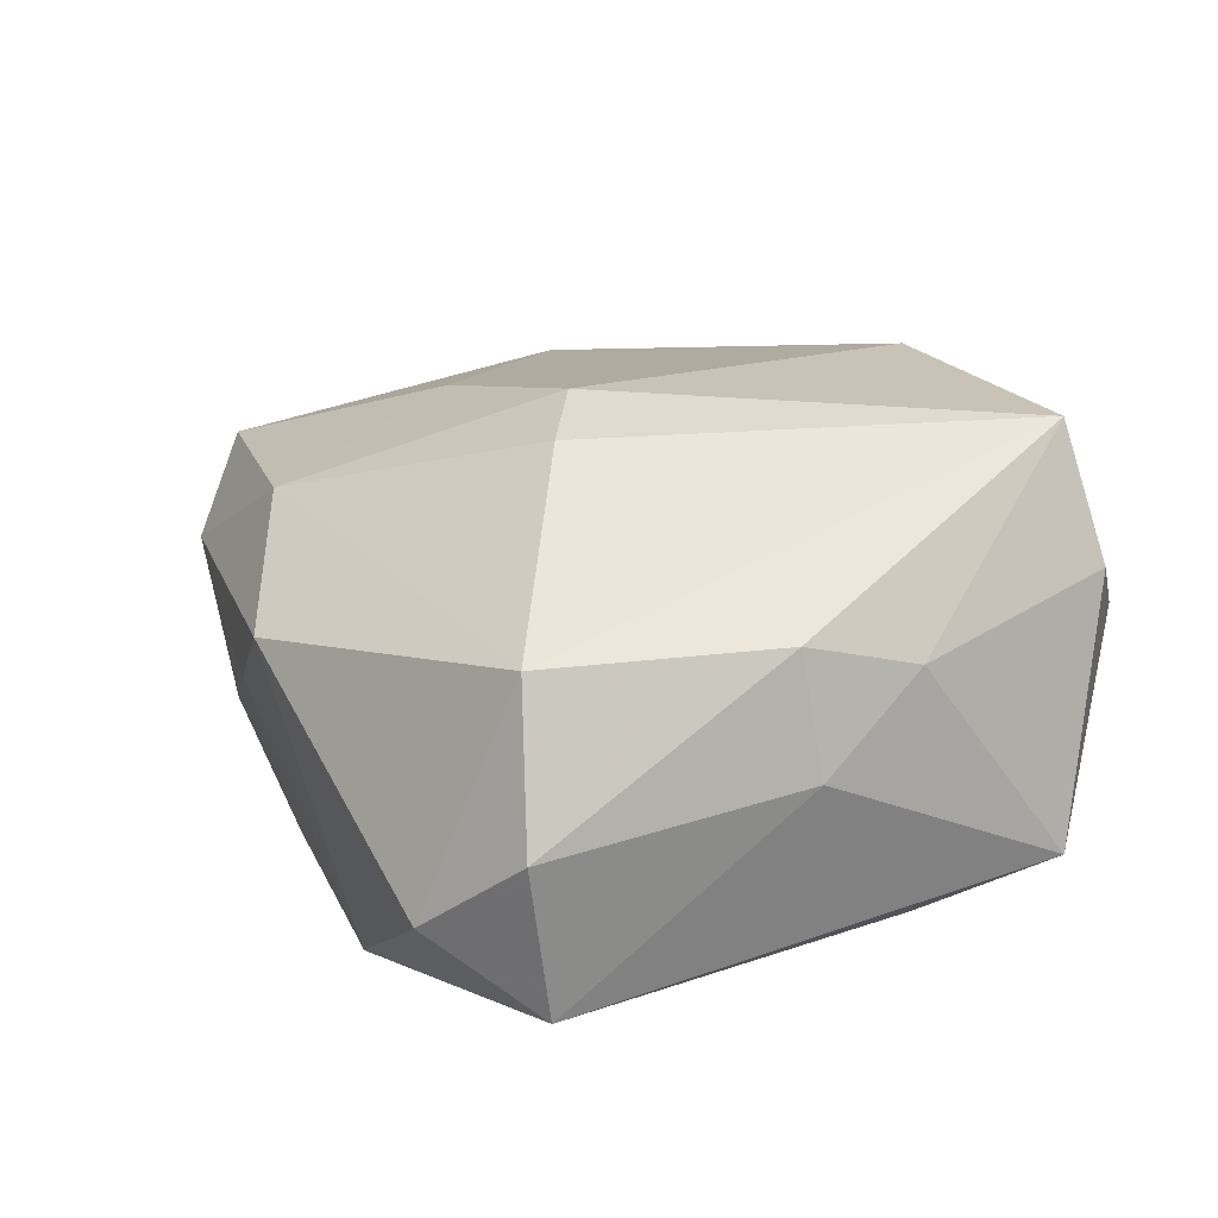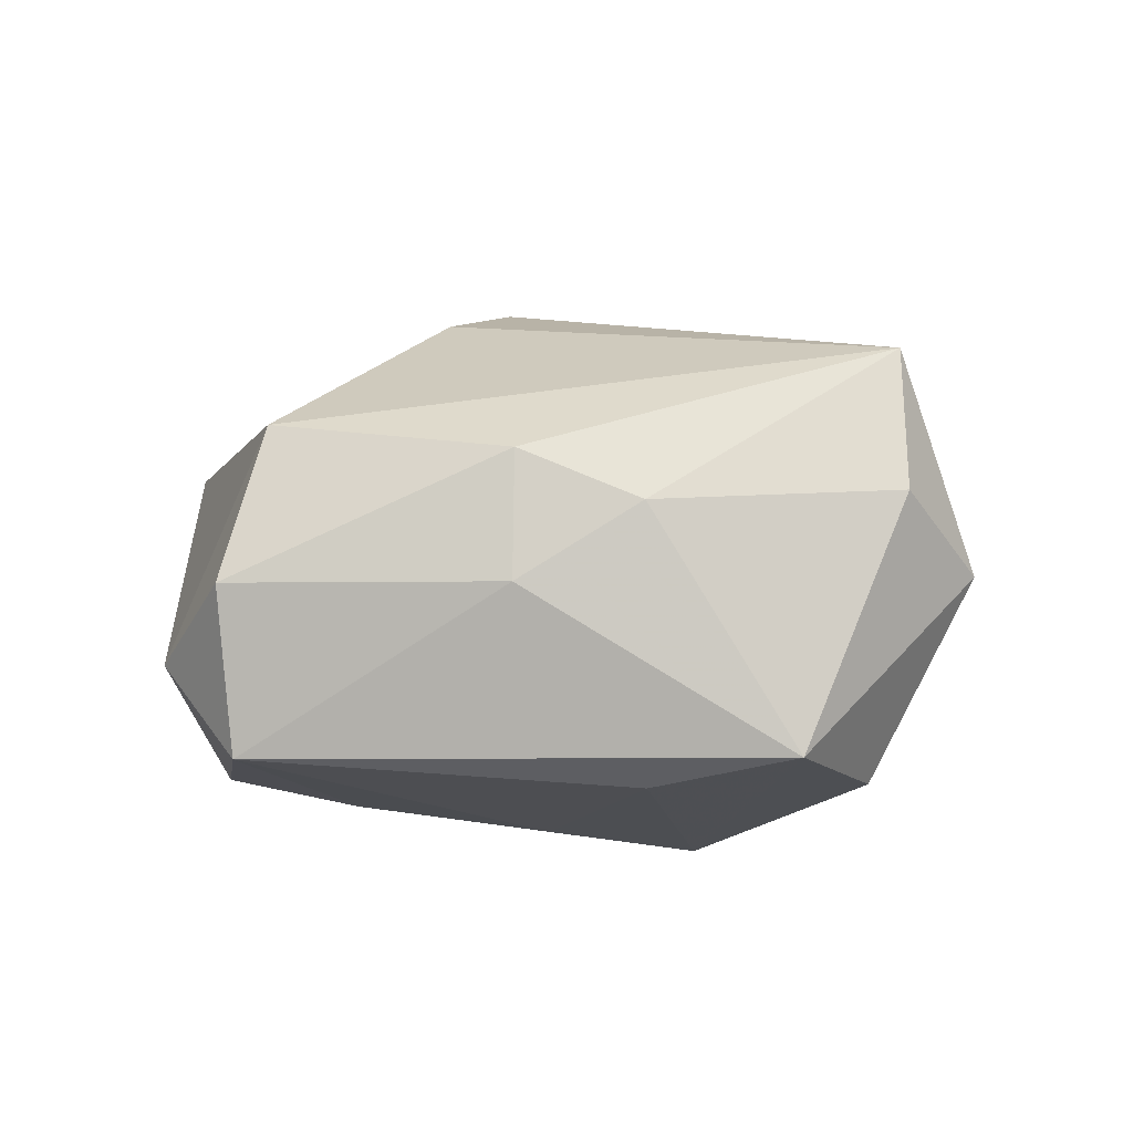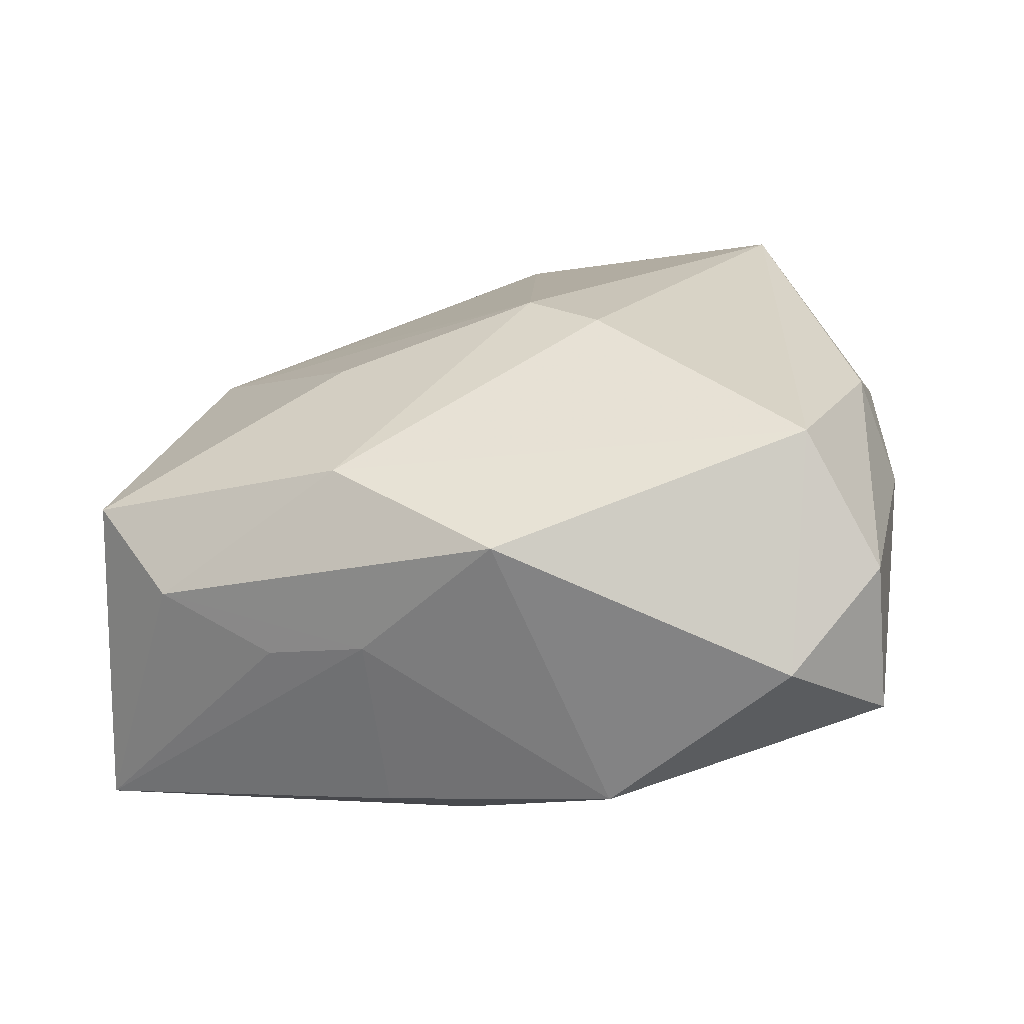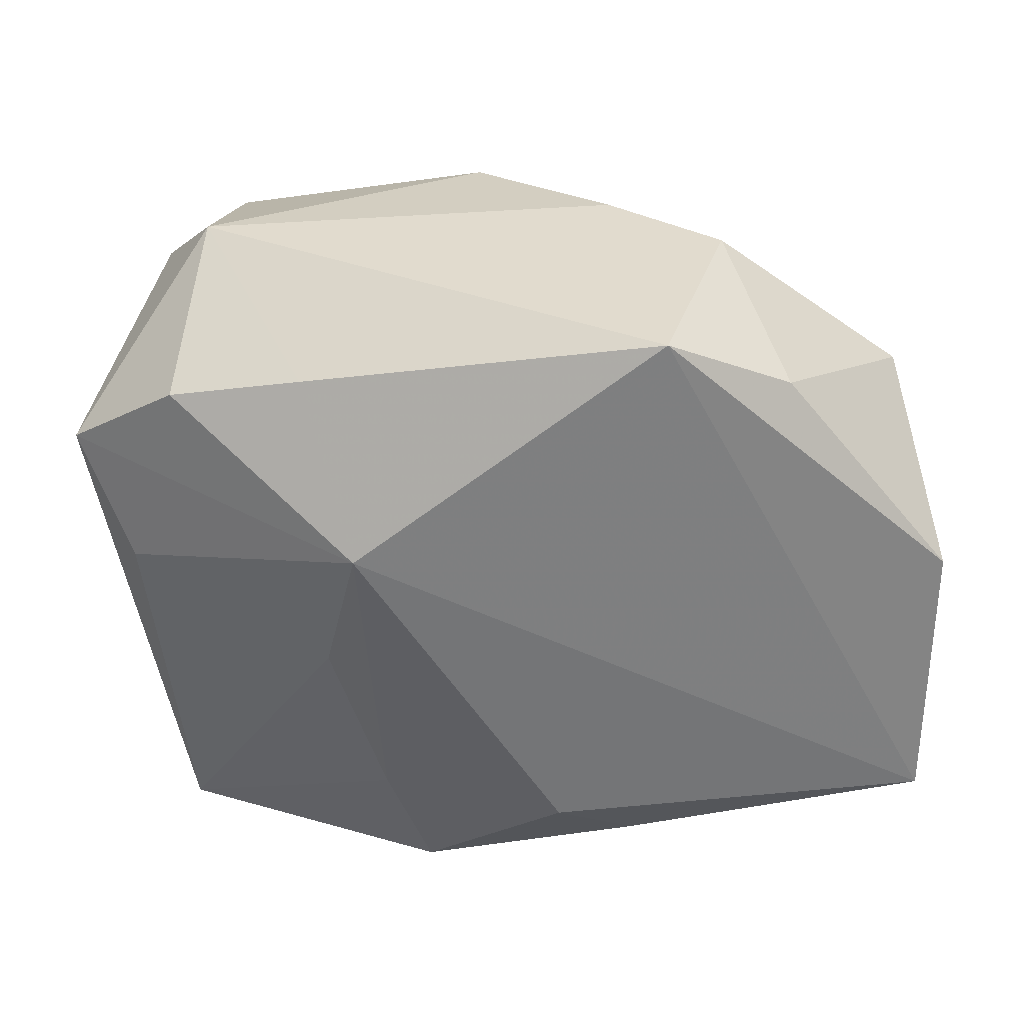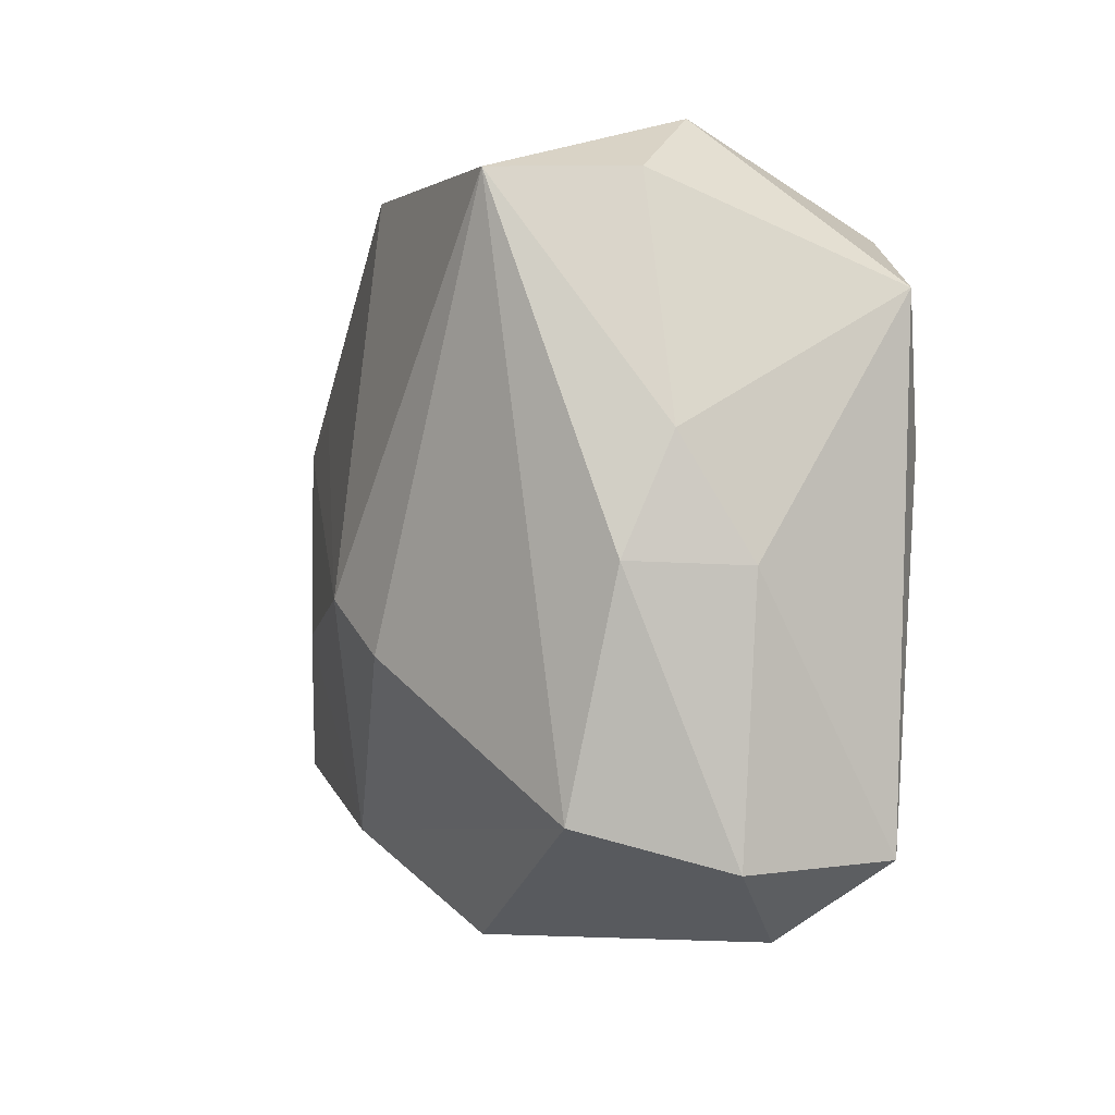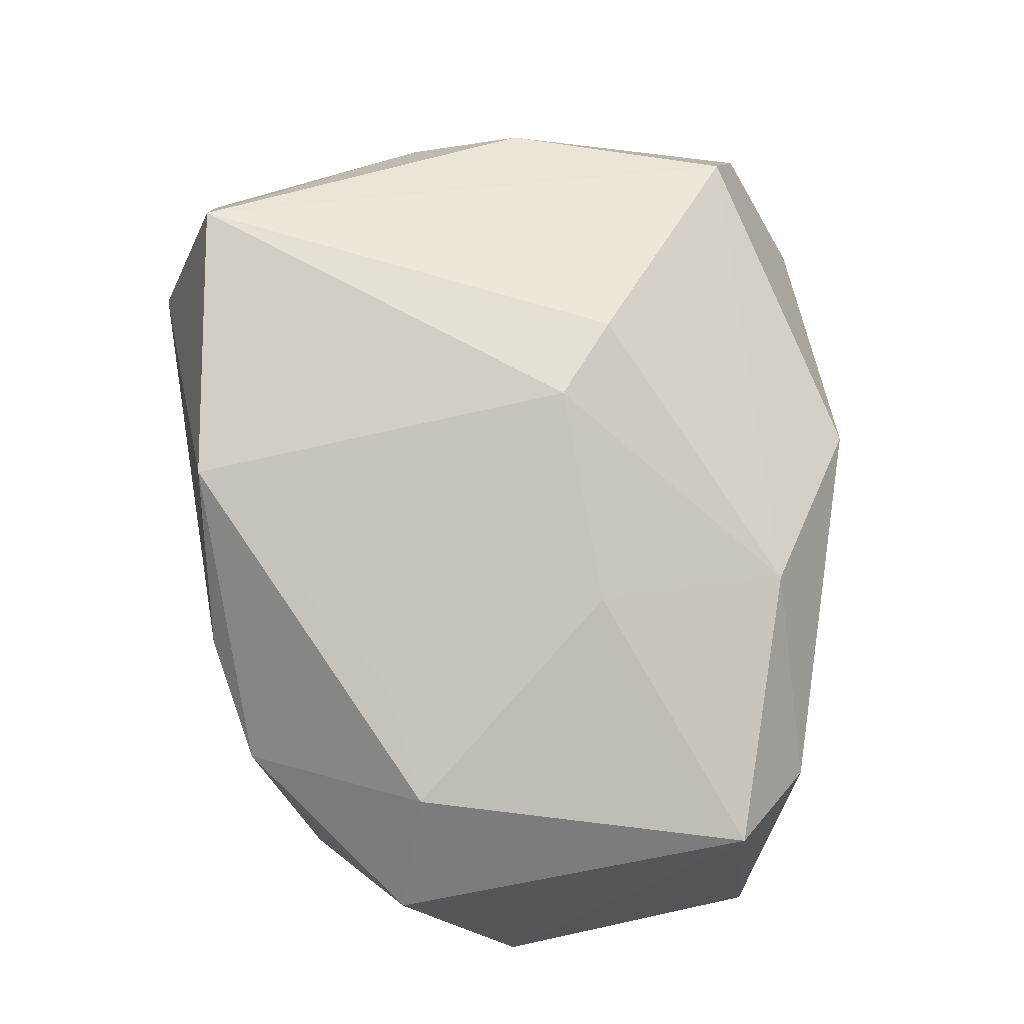
<metadata>
{"format":"obj","ext":"obj","renderer":"f3d","projection":"perspective","resolution":1024,"background":"white","views":[{"elev":31.0,"azim":59.0,"up":"+Z"},{"elev":10.6,"azim":89.4,"up":"+Z"},{"elev":19.1,"azim":4.6,"up":"+Z"},{"elev":-56.4,"azim":-174.4,"up":"+Z"},{"elev":-6.3,"azim":58.2,"up":"+Y"},{"elev":68.5,"azim":-96.8,"up":"+Z"}]}
</metadata>
<code>
v 0.02883 0.02453 0.01289
v 0.01465 0.02383 -0.01245
v -0.01643 0.02761 -0.01834
v -0.02953 -0.02356 0.001302
v 0.03664 0.01626 -0.005296
v -0.01604 -0.006495 0.01686
v -0.02233 0.0261 0.002446
v -0.01263 0.0283 0.007061
v -0.009911 -0.0246 -0.01702
v 0.03293 0.00519 -0.008609
v 0.0244 -0.03122 -0.001256
v -0.000672 0.02738 0.01857
v 0.03456 -0.004593 0.007201
v -0.01445 -0.02289 0.01274
v 0.01557 -0.00192 -0.01718
v -0.003524 -0.01953 -0.02012
v 0.03153 -0.02617 0.006547
v 0.03272 0.004951 0.01283
v -0.03028 0.01112 0.009947
v -0.01993 -0.02574 -0.002971
v 0.0227 0.02449 0.02273
v -0.03874 0.004038 -0.01823
v 0.03263 -0.02512 -0.006406
v -0.03627 -0.01677 0.006497
v -0.03615 -0.0189 -0.02012
v 0.009581 -0.0284 -0.01443
v 0.02516 -0.02285 0.01727
v 0.03102 -0.004434 0.01641
v -0.03719 0.01382 0.0005127
v 0.01151 0.0101 -0.02012
v 0.0234 0.03051 0.005291
v -0.02639 0.02174 -0.01589
v -0.0003176 -0.03122 0.009122
v 0.01237 -0.01764 -0.01594
v 0.0009675 -0.005096 0.02332
v -0.01153 -0.02792 -0.001426
v 0.007258 -0.009897 0.02302
v 0.02633 0.02237 -0.01021
v -0.02047 0.01288 0.01333
f 22 24 29
f 29 24 19
f 30 5 10
f 10 5 23
f 31 5 38
f 38 5 30
f 25 24 22
f 25 3 30
f 22 3 25
f 23 26 34
f 32 3 22
f 22 29 32
f 11 26 23
f 23 17 11
f 33 26 11
f 31 3 8
f 33 11 27
f 27 11 17
f 19 24 6
f 6 35 19
f 19 35 39
f 14 6 24
f 35 6 14
f 33 27 14
f 30 3 2
f 2 38 30
f 2 3 31
f 31 38 2
f 24 25 4
f 33 14 4
f 4 14 24
f 36 26 33
f 33 4 36
f 15 34 30
f 23 34 15
f 30 10 15
f 15 10 23
f 16 34 26
f 16 25 30
f 30 34 16
f 21 18 1
f 1 18 5
f 31 21 1
f 1 5 31
f 5 18 13
f 23 5 13
f 13 17 23
f 3 32 7
f 7 8 3
f 7 32 29
f 7 29 19
f 31 8 12
f 12 21 31
f 12 35 21
f 19 39 12
f 12 7 19
f 8 7 12
f 12 39 35
f 28 27 17
f 17 13 28
f 28 13 18
f 28 18 21
f 21 27 28
f 35 14 37
f 37 14 27
f 21 35 37
f 37 27 21
f 26 36 9
f 9 36 25
f 9 16 26
f 25 16 9
f 20 4 25
f 25 36 20
f 20 36 4

</code>
